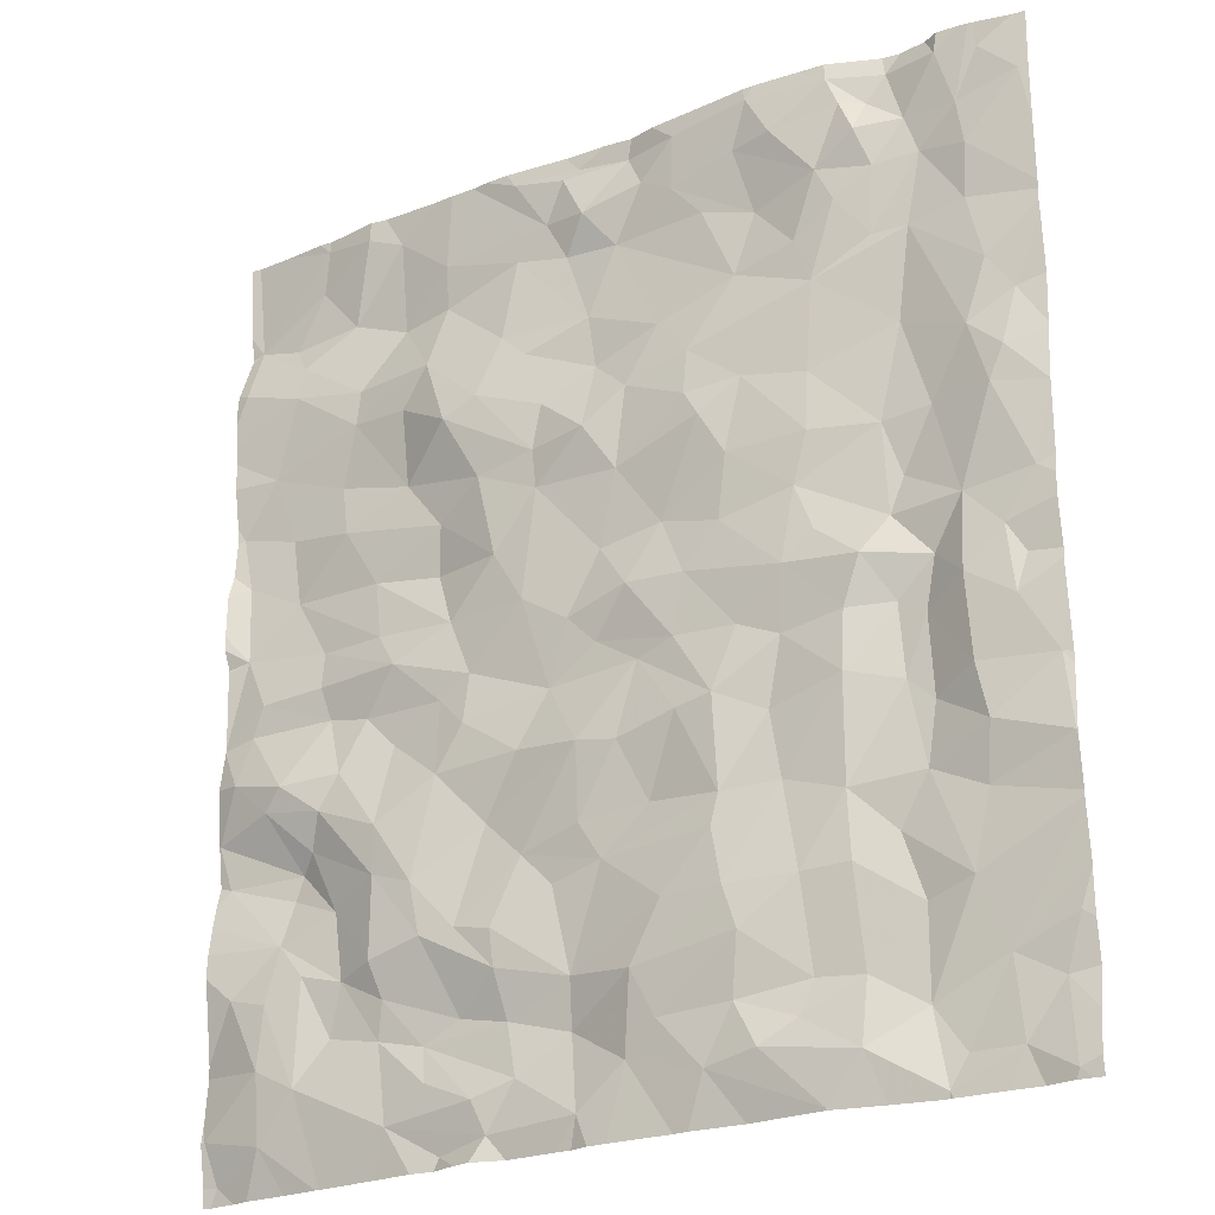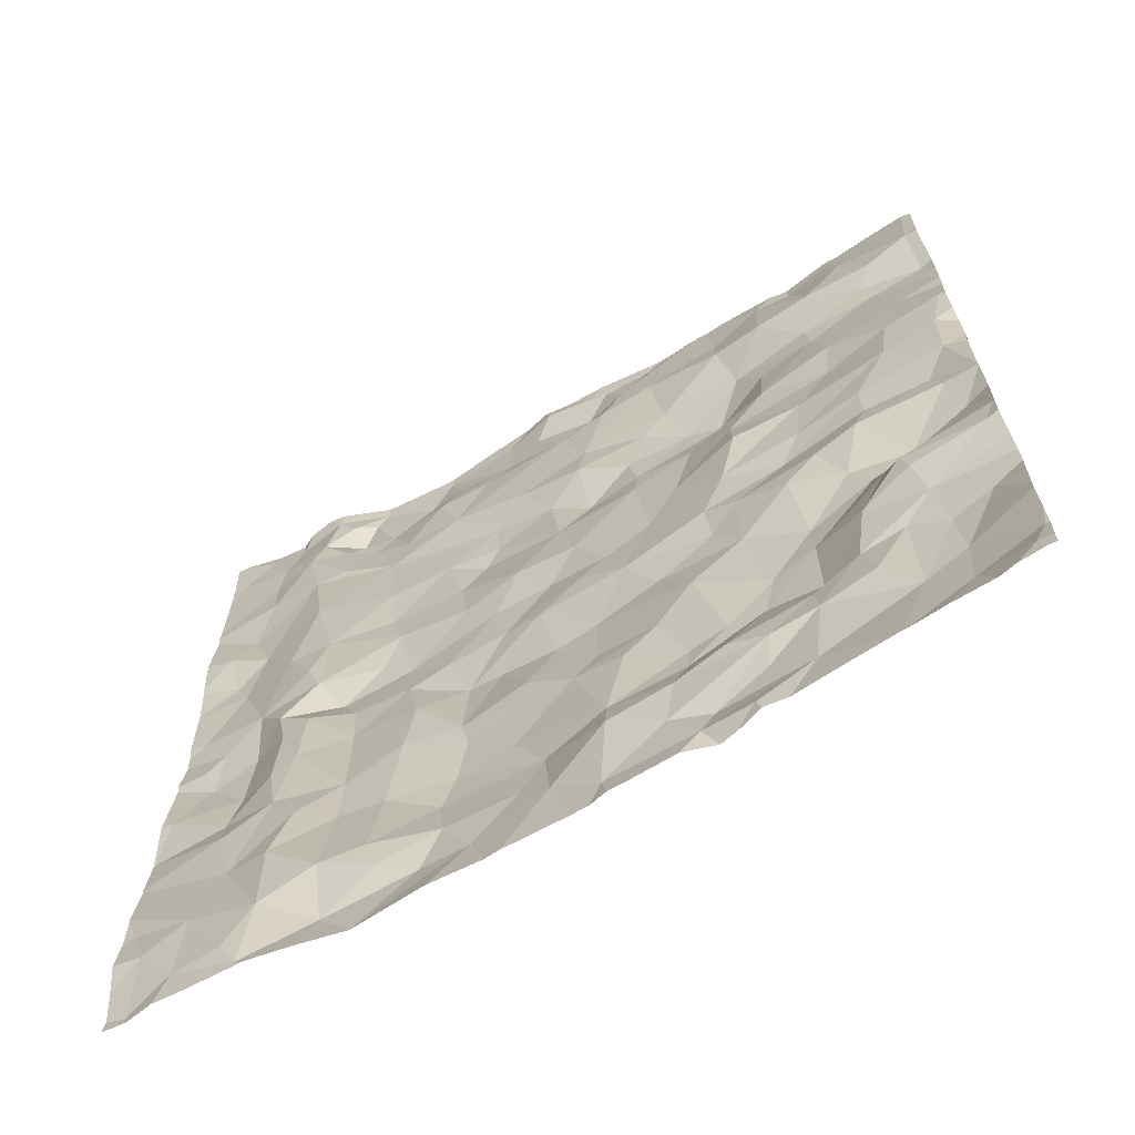
<metadata>
{"format":"obj","ext":"obj","renderer":"f3d","projection":"perspective","resolution":1024,"background":"white","views":[{"elev":-24.5,"azim":33.2,"up":"+Y"},{"elev":-67.3,"azim":-148.4,"up":"+Y"}]}
</metadata>
<code>
v -26.09 -2.093 -1.598
v -25.94 -2.63 -1.57
v -25.74 -2.089 -1.54
v -29.8 -2.816 -1.462
v -29.81 -2.6 -1.49
v -30.19 -2.843 -1.436
v -30.05 -5.336 -1.416
v -28.54 -0.5166 -1.478
v -29.01 -0.3995 -1.449
v -29.02 -0.6604 -1.488
v -26.18 -3.2 -1.605
v -26.16 -3.655 -1.619
v -25.91 -3.55 -1.533
v -26.1 -5.387 -1.638
v -26.27 -5.139 -1.639
v -26.19 -5.558 -1.606
v -30.42 -1.755 -1.468
v -30.45 -3.619 -1.454
v -30.31 -3.31 -1.381
v -29.33 -3.734 -1.364
v -29.72 -3.575 -1.382
v -29.34 -4.006 -1.38
v -30.38 -0.5246 -1.499
v -28.15 -4.727 -1.471
v -28.59 -4.422 -1.393
v -28.58 -4.627 -1.411
v -29.96 -3.4 -1.336
v -30.08 -3.519 -1.373
v -25.86 -0.3842 -1.59
v -25.82 -0.6543 -1.58
v -25.5 -0.2971 -1.601
v -28.45 -2.63 -1.431
v -28.3 -3.16 -1.48
v -28.17 -2.8 -1.453
v -25.62 -3.031 -1.585
v -30 -4.261 -1.46
v -30.38 -3.871 -1.484
v -29.09 -4.089 -1.374
v -28.98 -3.508 -1.422
v -29.27 -2.814 -1.412
v -29.75 -3.01 -1.49
v -28.7 -5.278 -1.415
v -28.47 -5.196 -1.465
v -29.06 -4.942 -1.489
v -25.81 -5.391 -1.634
v -29.82 -5.069 -1.398
v -30.44 -5.257 -1.447
v -30.06 -4.944 -1.388
v -30.38 -5.494 -1.497
v -29.96 -4.004 -1.521
v -29.65 -4.129 -1.48
v -27.27 -3.95 -1.444
v -27.49 -3.476 -1.404
v -27.69 -3.912 -1.47
v -27.97 -4.158 -1.461
v -28.08 -3.516 -1.407
v -28.47 -3.478 -1.435
v -30.26 -3.019 -1.45
v -28.1 -5.427 -1.451
v -27.82 -5.203 -1.454
v -28.08 -3.953 -1.424
v -26.21 -4 -1.614
v -26.61 -4.043 -1.523
v -26.38 -4.281 -1.615
v -26.57 -4.954 -1.587
v -26.27 -4.637 -1.645
v -27.8 -2.699 -1.432
v -27.98 -2.445 -1.472
v -26.86 -4.427 -1.487
v -26.83 -4.939 -1.546
v -26.95 -3.932 -1.511
v -26.6 -3.448 -1.499
v -28.54 -4.895 -1.489
v -28.18 -4.994 -1.527
v -28.63 -5.46 -1.454
v -26.88 -2.824 -1.44
v -27.46 -2.716 -1.451
v -27.16 -3.081 -1.459
v -25.94 -3.079 -1.518
v -25.92 -4.143 -1.631
v -26 -4.562 -1.614
v -26.6 -4.411 -1.528
v -26.9 -5.124 -1.51
v -26.56 -5.332 -1.484
v -25.86 -4.95 -1.653
v -25.6 -5.099 -1.666
v -28.8 -2.962 -1.462
v -25.86 -1.72 -1.561
v -26.25 -1.562 -1.611
v -28.73 -1.836 -1.408
v -28.64 -2.319 -1.436
v -28.37 -1.991 -1.439
v -29.66 -1.918 -1.445
v -30.02 -2.245 -1.502
v -29.46 -2.264 -1.481
v -27.28 -3.436 -1.404
v -26.92 -3.182 -1.483
v -25.84 -0.9721 -1.598
v -30.1 -0.6059 -1.48
v -29.91 -0.2801 -1.47
v -30.38 -0.8703 -1.37
v -27.12 -0.3098 -1.447
v -26.88 -0.2895 -1.416
v -27.01 -0.03911 -1.417
v -25.45 -3.967 -1.611
v -26.36 -0.2282 -1.559
v -26.55 -0.05721 -1.462
v -26.49 -0.2202 -1.483
v -28.38 -1.77 -1.417
v -27.84 -3.561 -1.409
v -27.75 -3.125 -1.47
v -27.44 -1.7 -1.433
v -27.8 -1.542 -1.438
v -27.87 -2.013 -1.447
v -27.53 -3.061 -1.448
v -29.33 -0.6958 -1.517
v -29.33 -0.1485 -1.447
v -29.68 -0.5645 -1.489
v -28.44 -1.163 -1.421
v -28.33 -1.505 -1.421
v -28.03 -1.33 -1.498
v -29.41 -2.607 -1.459
v -28.94 -2.63 -1.469
v -28.68 -3.824 -1.476
v -28.44 -4.05 -1.446
v -29.61 -3.375 -1.404
v -29.3 -3.26 -1.479
v -29.48 -3.068 -1.474
v -28.22 -0.1042 -1.45
v -28.34 -0.3457 -1.473
v -28.08 -0.375 -1.429
v -26.39 -0.423 -1.46
v -27.11 -1.676 -1.474
v -27.21 -2.103 -1.457
v -26.75 -2.09 -1.495
v -27.34 -1.851 -1.418
v -28.22 -0.5827 -1.497
v -26.7 -1.215 -1.518
v -26.55 -0.773 -1.509
v -26.8 -0.953 -1.511
v -29.29 -4.67 -1.442
v -29.02 -4.393 -1.372
v -29.34 -4.473 -1.371
v -27.03 -0.6847 -1.529
v -26.64 -0.5885 -1.473
v -28.06 -1.025 -1.473
v -27.63 -1.193 -1.495
v -27.89 -0.6196 -1.485
v -25.66 -1.901 -1.546
v -26.83 -2.383 -1.496
v -26.71 -2.664 -1.476
v -29.02 -2.024 -1.474
v -29.59 -1.039 -1.444
v -30 -0.7773 -1.422
v -26.17 -1.02 -1.601
v -30.33 -2.54 -1.461
v -26.75 -1.739 -1.523
v -27.61 -2.381 -1.486
v -27.26 -2.472 -1.47
v -30.07 -1.845 -1.487
v -29.72 -1.607 -1.479
v -30.18 -1.44 -1.447
v -26.34 -2.645 -1.588
v -26.27 -2.437 -1.611
v -27.42 -1.44 -1.449
v -26.46 -2.862 -1.466
v -25.74 -1.368 -1.568
v -25.61 -1.559 -1.618
v -29.25 -5.337 -1.44
v -29.81 -3.771 -1.458
v -30.29 -4.522 -1.417
v -29.82 -4.461 -1.431
v -30.04 -4.587 -1.402
v -29.64 -4.818 -1.467
v -29.91 -3.865 -1.527
v -28.93 -5.524 -1.48
v -28.82 -4.38 -1.394
v -29.57 -4.528 -1.448
v -29.33 -4.881 -1.466
v -27.01 -3.558 -1.507
v -25.51 -4.812 -1.652
v -27.38 -5.313 -1.444
v -26.3 -3.525 -1.603
v -25.5 -3.561 -1.622
v -25.56 -5.541 -1.61
v -27.31 -4.126 -1.424
v -25.67 -3.245 -1.545
v -25.72 -2.86 -1.559
v -27.17 -4.675 -1.411
v -27.24 -4.44 -1.404
v -27.59 -4.435 -1.412
v -27.08 -5.255 -1.432
v -26.75 -5.583 -1.481
v -27.77 -4.766 -1.405
v -27.22 -5.008 -1.452
v -28.27 -4.233 -1.47
v -29.01 -5.149 -1.435
v -28.84 -4.829 -1.503
v -27.64 -5.029 -1.431
v -26.58 -3.122 -1.496
v -26.12 -2.902 -1.609
v -25.86 -3.839 -1.558
v -28.04 -1.738 -1.383
v -29.26 -1.27 -1.414
v -29.62 -1.248 -1.441
v -29.25 -1.728 -1.471
v -30.34 -2.086 -1.461
v -30.02 -0.9731 -1.404
v -29.09 -1.04 -1.394
v -27.34 -0.6004 -1.486
v -27.5 -0.4135 -1.442
v -27.16 -1.037 -1.515
v -28.72 -1.368 -1.346
v -28.92 -1.468 -1.321
v -28.6 -1.009 -1.426
v -28.99 -3.078 -1.463
v -29.06 -2.311 -1.525
v -28.01 -2.963 -1.478
v -28.81 -3.254 -1.424
v -29.54 -0.07426 -1.4
v -25.72 -0.09507 -1.586
v -26.09 -0.5875 -1.619
v -26.38 -1.017 -1.58
v -26.34 -0.6237 -1.551
v -27.82 -0.07999 -1.511
v -27.71 -0.2882 -1.465
v -28.52 -0.04792 -1.419
v -26.33 -3.109 -1.603
v -26.37 -2.118 -1.584
v -25.55 -2.589 -1.578
v -26.16 -0.3703 -1.594
v -26.25 -0.07032 -1.588
v -27.49 -0.08019 -1.446
v -28.12 -0.06028 -1.466
v -29.86 -0.02572 -1.438
v -25.95 -0.07117 -1.544
v -26.7 0.04154 -1.454
v -27.25 0.04154 -1.442
v -29.44 0.04154 -1.416
v -29.86 0.04154 -1.433
v -26.27 0.04154 -1.589
v -26.36 0.04154 -1.551
v -29.76 0.04154 -1.424
v -25.8 0.04154 -1.551
v -25.74 0.04154 -1.559
v -28.96 0.04154 -1.421
v -25.92 0.04154 -1.541
v -28.72 0.04154 -1.417
v -25.73 0.04154 -1.564
v -25.52 0.04154 -1.615
v -30.4 0.04154 -1.446
v -27.95 0.04154 -1.473
v -28.42 0.04154 -1.437
v -29.09 0.04154 -1.426
v -26.01 0.04154 -1.582
v -27.64 0.04154 -1.465
v -26.55 0.04154 -1.468
v -27.79 0.04154 -1.495
v -26.17 0.04154 -1.604
v -30.19 0.04154 -1.44
v -29.53 0.04154 -1.396
v -29.93 0.04154 -1.428
v -26.96 0.04154 -1.428
v -28.2 0.04154 -1.463
v -28.58 0.04154 -1.418
v -28.82 0.04154 -1.427
v -28.13 0.04154 -1.466
v -27.03 0.04154 -1.426
v -30.46 -2.583 -1.442
v -30.46 -4.535 -1.432
v -30.46 -3.611 -1.455
v -30.46 -5.289 -1.449
v -30.46 -5.24 -1.449
v -30.46 -0.4832 -1.487
v -30.46 -5.49 -1.485
v -30.46 -3.054 -1.459
v -30.46 -5.118 -1.463
v -30.46 -4.243 -1.412
v -30.46 0.02076 -1.436
v -30.46 -3.964 -1.457
v -30.46 -1.038 -1.379
v -30.46 -0.8433 -1.389
v -30.46 -2.46 -1.398
v -30.46 0.04154 -1.434
v -30.46 -3.846 -1.487
v -30.46 -2.375 -1.394
v -30.46 -3.296 -1.421
v -30.46 -1.987 -1.44
v -30.46 -1.441 -1.408
v -30.46 -0.8955 -1.381
v -30.46 -3.623 -1.455
v -30.46 -3.034 -1.46
v -30.46 -1.68 -1.449
v -30.46 -2.567 -1.445
v -30.46 -1.768 -1.456
v -30.46 -4.086 -1.435
v -30.46 -5.253 -1.446
v -30.46 -5.261 -1.445
v -30.46 -0.4088 -1.473
v -30.46 -2.129 -1.398
v -30.46 -1.183 -1.393
v -30.46 -0.5402 -1.498
v -30.46 -0.5847 -1.486
v -30.46 -3.064 -1.457
v -30.46 -4.906 -1.48
v -30.46 -1.279 -1.404
v -30.46 -3.051 -1.459
v -30.46 -4.376 -1.406
v -30.46 -4.838 -1.476
v -25.45 -5.495 -1.622
v -25.45 -1.812 -1.626
v -25.45 -4.593 -1.664
v -25.45 -2.14 -1.597
v -25.45 -4.26 -1.635
v -25.45 -4.325 -1.637
v -25.45 -4.855 -1.664
v -25.45 -0.05408 -1.619
v -25.45 -0.3282 -1.611
v -25.45 -3.049 -1.605
v -25.45 -0.2774 -1.611
v -25.45 -2.174 -1.597
v -25.45 -0.6343 -1.612
v -25.45 -2.781 -1.575
v -25.45 -2.554 -1.593
v -25.45 -3.97 -1.613
v -25.45 0.04154 -1.623
v -25.45 0.03137 -1.623
v -25.45 -1.521 -1.646
v -25.45 -5.282 -1.65
v -25.45 -1.115 -1.615
v -25.45 -1.208 -1.623
v -25.45 -2.865 -1.584
v -25.45 -2.146 -1.597
v -25.45 -4.009 -1.615
v -25.45 -0.9913 -1.618
v -25.45 -3.349 -1.619
v -25.45 -3.102 -1.597
v -25.45 -5.075 -1.685
v -25.45 -4.287 -1.634
v -25.45 -4.619 -1.662
v -25.45 -4.787 -1.663
v -25.45 -1.042 -1.621
v -25.45 -0.219 -1.613
v -25.45 -2.656 -1.58
v -25.45 -1.855 -1.619
v -25.45 -3.574 -1.637
v -25.45 -3.633 -1.636
v -25.5 -5.594 -1.625
v -29.91 -5.594 -1.479
v -28.04 -5.594 -1.455
v -30.4 -5.594 -1.499
v -30.42 -5.594 -1.499
v -28.52 -5.594 -1.472
v -26.76 -5.594 -1.484
v -30.46 -5.594 -1.494
v -28.7 -5.594 -1.41
v -25.45 -5.594 -1.633
v -26.47 -5.594 -1.554
v -30.26 -5.594 -1.494
v -27.93 -5.594 -1.458
v -28.81 -5.594 -1.428
v -25.58 -5.594 -1.616
v -27.49 -5.594 -1.471
v -26.75 -5.594 -1.483
v -26.73 -5.594 -1.487
v -26.22 -5.594 -1.606
v -27.57 -5.594 -1.475
v -28.96 -5.594 -1.472
v -26.17 -5.594 -1.605
v -29.65 -5.594 -1.473
v -29.32 -5.594 -1.462
v -25.73 -5.594 -1.637
v -28.23 -5.594 -1.472
v -28.15 -5.594 -1.476
v -25.91 -5.594 -1.621
v -29.68 -5.594 -1.473
v -29.09 -5.594 -1.452
v -27.18 -5.594 -1.499
v -29.7 -5.594 -1.472
v -26.19 -5.594 -1.608
v -30.16 -5.594 -1.478
g obj_0
f 101 23 303
f 154 23 101
f 208 101 281
f 154 101 208
f 290 101 282
f 303 282 101
f 281 101 290
f 23 302 303
f 154 99 23
f 99 100 23
f 260 251 23
f 23 100 235
f 23 235 260
f 302 23 274
f 274 23 299
f 299 23 251
f 118 99 154
f 153 154 208
f 154 116 118
f 153 116 154
f 208 301 162
f 208 162 205
f 208 205 153
f 281 301 208
f 99 118 100
f 118 220 100
f 100 220 235
f 260 235 262
f 251 284 279
f 299 251 279
f 235 220 261
f 235 240 262
f 261 243 235
f 240 235 243
f 116 117 118
f 220 118 117
f 209 153 205
f 116 153 209
f 116 9 117
f 209 10 116
f 9 116 10
f 301 306 162
f 162 289 17
f 160 162 17
f 205 162 161
f 160 161 162
f 289 162 306
f 161 206 205
f 209 205 204
f 204 205 206
f 117 239 220
f 239 261 220
f 254 117 9
f 239 117 254
f 204 214 209
f 10 209 215
f 213 209 214
f 215 209 213
f 254 9 246
f 8 9 10
f 266 246 9
f 9 8 130
f 130 266 9
f 8 10 215
f 289 293 17
f 17 295 207
f 207 160 17
f 295 17 293
f 160 207 94
f 160 93 161
f 94 93 160
f 93 206 161
f 214 204 206
f 152 206 93
f 90 214 206
f 152 90 206
f 213 214 109
f 109 214 90
f 215 213 119
f 146 8 215
f 146 215 119
f 213 109 120
f 213 120 119
f 130 8 137
f 146 137 8
f 248 266 130
f 131 130 137
f 130 227 248
f 129 130 131
f 130 129 227
f 295 288 207
f 207 288 300
f 207 156 94
f 286 156 207
f 286 207 300
f 94 156 5
f 93 94 95
f 94 5 122
f 94 122 95
f 152 93 95
f 152 95 217
f 152 91 90
f 152 217 91
f 90 92 109
f 90 91 92
f 120 109 203
f 109 92 203
f 119 120 121
f 121 146 119
f 137 146 148
f 146 121 147
f 146 147 148
f 121 120 203
f 131 137 148
f 248 227 265
f 225 129 131
f 226 131 148
f 225 131 226
f 227 129 234
f 227 253 265
f 253 227 234
f 225 234 129
f 156 294 269
f 156 269 292
f 6 156 292
f 5 156 6
f 294 156 283
f 283 156 286
f 4 5 6
f 40 122 5
f 40 5 4
f 122 123 95
f 95 123 217
f 40 123 122
f 91 217 123
f 92 91 32
f 91 123 32
f 92 114 203
f 32 68 92
f 114 92 68
f 203 113 121
f 203 114 113
f 147 121 113
f 147 212 148
f 211 226 148
f 148 212 210
f 148 210 211
f 165 147 113
f 147 165 212
f 225 226 233
f 225 258 234
f 233 256 225
f 256 258 225
f 226 211 233
f 253 234 264
f 258 252 234
f 234 267 264
f 234 252 267
f 58 6 307
f 41 6 58
f 4 6 41
f 292 307 6
f 40 4 41
f 40 41 128
f 216 40 128
f 40 87 123
f 40 216 87
f 32 123 87
f 87 33 32
f 32 33 34
f 68 32 34
f 112 113 114
f 114 68 158
f 114 136 112
f 158 136 114
f 67 68 34
f 68 67 158
f 112 165 113
f 212 165 138
f 144 210 212
f 212 138 140
f 140 144 212
f 144 211 210
f 233 211 104
f 211 144 102
f 102 104 211
f 165 112 133
f 165 133 138
f 256 233 238
f 233 104 268
f 268 238 233
f 58 276 19
f 27 58 19
f 58 27 41
f 307 276 58
f 27 126 41
f 41 126 128
f 127 128 126
f 216 128 127
f 39 216 127
f 87 216 219
f 216 39 219
f 219 33 87
f 219 57 33
f 34 33 218
f 56 33 57
f 33 111 218
f 111 33 56
f 34 218 67
f 112 136 133
f 67 77 158
f 158 134 136
f 159 158 77
f 158 159 134
f 136 134 133
f 67 218 115
f 115 77 67
f 138 133 157
f 138 139 140
f 138 157 89
f 138 223 139
f 155 138 89
f 155 223 138
f 140 145 144
f 144 145 102
f 145 140 139
f 268 104 263
f 102 103 104
f 237 263 104
f 104 103 107
f 104 107 237
f 102 145 103
f 135 157 133
f 133 134 135
f 276 304 19
f 19 304 287
f 18 19 287
f 28 19 18
f 28 27 19
f 27 28 21
f 126 27 21
f 20 126 21
f 127 126 20
f 127 20 39
f 20 38 39
f 39 57 219
f 39 38 124
f 57 39 124
f 57 124 56
f 115 218 111
f 124 125 56
f 110 111 56
f 56 125 61
f 110 56 61
f 115 111 96
f 110 53 111
f 53 96 111
f 78 77 115
f 159 77 76
f 76 77 78
f 150 134 159
f 134 150 135
f 159 76 150
f 96 78 115
f 229 89 157
f 157 135 229
f 139 223 224
f 224 145 139
f 88 155 89
f 89 229 1
f 88 89 1
f 155 222 223
f 223 222 224
f 88 167 155
f 155 98 222
f 155 167 98
f 108 103 145
f 145 224 132
f 132 108 145
f 108 107 103
f 237 107 257
f 106 107 108
f 242 257 107
f 107 106 232
f 232 242 107
f 229 135 150
f 18 271 291
f 175 18 37
f 18 175 28
f 287 271 18
f 285 37 18
f 285 18 291
f 28 175 170
f 170 21 28
f 170 22 21
f 20 21 22
f 20 22 38
f 38 22 142
f 142 177 38
f 177 124 38
f 124 177 125
f 25 125 177
f 125 25 196
f 61 125 55
f 125 196 55
f 54 110 61
f 54 53 110
f 61 55 54
f 52 96 53
f 96 97 78
f 180 96 52
f 180 97 96
f 52 53 54
f 76 78 97
f 150 76 151
f 97 200 76
f 166 151 76
f 166 76 200
f 150 163 229
f 163 150 151
f 1 229 164
f 164 229 163
f 231 224 222
f 224 231 132
f 88 1 3
f 88 168 167
f 88 3 149
f 88 149 168
f 2 1 164
f 1 2 3
f 222 98 30
f 29 231 222
f 29 222 30
f 167 330 98
f 167 168 331
f 331 330 167
f 30 98 342
f 330 342 98
f 132 106 108
f 231 106 132
f 231 232 106
f 232 241 242
f 232 231 236
f 241 232 259
f 236 255 232
f 255 259 232
f 175 37 50
f 175 50 51
f 170 175 51
f 37 285 280
f 36 37 280
f 36 50 37
f 22 170 51
f 51 143 22
f 143 142 22
f 141 142 143
f 198 142 141
f 142 198 26
f 142 26 177
f 25 177 26
f 24 25 26
f 25 24 196
f 196 24 55
f 55 24 191
f 55 52 54
f 186 55 191
f 55 186 52
f 52 71 180
f 186 71 52
f 180 72 97
f 200 97 72
f 72 180 71
f 151 166 163
f 228 200 72
f 166 200 228
f 163 166 201
f 228 201 166
f 163 2 164
f 2 163 201
f 236 231 29
f 3 2 230
f 313 149 3
f 313 3 333
f 333 3 230
f 168 149 345
f 168 328 331
f 345 311 168
f 328 168 311
f 345 149 313
f 188 230 2
f 79 2 201
f 188 2 79
f 29 30 31
f 342 335 30
f 322 31 30
f 322 30 335
f 236 29 245
f 31 221 29
f 249 245 29
f 221 249 29
f 245 244 236
f 236 247 255
f 236 244 247
f 50 36 51
f 36 178 51
f 51 178 143
f 171 36 278
f 173 36 171
f 172 36 173
f 172 178 36
f 278 36 296
f 280 296 36
f 143 178 141
f 141 178 179
f 44 141 179
f 44 198 141
f 198 44 73
f 26 198 73
f 26 73 24
f 74 24 73
f 74 194 24
f 194 191 24
f 194 190 191
f 190 186 191
f 190 71 186
f 69 71 190
f 63 71 69
f 71 63 72
f 228 72 183
f 63 183 72
f 183 11 228
f 201 228 11
f 201 11 79
f 230 324 321
f 230 188 323
f 230 344 324
f 333 230 321
f 323 344 230
f 79 187 188
f 188 35 332
f 35 188 187
f 332 323 188
f 13 79 11
f 13 187 79
f 221 31 317
f 318 31 322
f 320 31 318
f 343 31 320
f 317 31 343
f 249 221 250
f 317 327 221
f 326 250 221
f 326 221 327
f 178 172 174
f 178 174 179
f 48 171 309
f 173 171 48
f 270 171 308
f 278 308 171
f 309 171 270
f 46 173 48
f 46 172 173
f 46 174 172
f 179 174 46
f 179 46 169
f 197 179 169
f 197 44 179
f 197 42 44
f 43 73 44
f 42 43 44
f 73 43 74
f 43 59 74
f 60 74 59
f 74 60 194
f 194 60 199
f 189 194 199
f 189 190 194
f 189 69 190
f 69 189 70
f 65 69 70
f 69 82 63
f 82 69 65
f 63 82 64
f 183 63 62
f 62 63 64
f 183 12 11
f 12 183 62
f 11 12 13
f 13 184 187
f 187 184 336
f 319 35 187
f 319 187 337
f 336 337 187
f 332 35 319
f 13 12 202
f 13 202 184
f 47 48 305
f 7 48 47
f 46 48 7
f 309 305 48
f 46 7 379
f 379 376 46
f 370 169 46
f 370 46 376
f 169 42 197
f 75 42 169
f 75 43 42
f 59 43 75
f 60 182 199
f 182 195 199
f 189 199 195
f 189 195 70
f 195 83 70
f 65 70 83
f 65 83 84
f 82 65 66
f 84 15 65
f 65 15 66
f 64 82 66
f 62 64 81
f 66 81 64
f 62 202 12
f 80 62 81
f 202 62 80
f 105 184 202
f 347 184 105
f 336 184 346
f 346 184 347
f 202 80 105
f 47 297 298
f 47 273 297
f 273 47 277
f 305 277 47
f 195 182 192
f 193 192 182
f 192 83 195
f 83 192 84
f 192 193 84
f 193 365 84
f 84 358 16
f 84 16 15
f 365 358 84
f 81 66 15
f 14 15 16
f 15 85 81
f 15 14 85
f 85 315 81
f 314 80 81
f 314 81 339
f 315 339 81
f 105 80 314
f 314 334 105
f 325 105 334
f 347 105 325
f 358 366 16
f 14 16 45
f 375 45 16
f 375 16 369
f 85 14 45
f 85 312 315
f 85 45 86
f 86 181 85
f 312 85 181
f 45 375 372
f 86 45 185
f 185 45 372
f 86 185 310
f 86 338 181
f 310 329 86
f 338 86 329
f 312 181 340
f 340 181 341
f 338 316 181
f 341 181 316
f 310 185 348
f 372 362 185
f 348 185 362
f 348 357 310
f 16 380 369
f 380 16 366
f 193 364 365
f 193 182 378
f 364 193 354
f 378 354 193
f 378 182 363
f 363 182 60
f 363 60 367
f 59 350 60
f 367 60 360
f 350 360 60
f 59 373 374
f 350 59 374
f 373 59 75
f 373 75 353
f 176 361 75
f 75 169 176
f 353 75 356
f 361 356 75
f 176 368 361
f 176 169 377
f 377 368 176
f 377 169 371
f 371 169 370
f 49 359 7
f 49 7 47
f 47 272 49
f 272 275 49
f 359 49 351
f 351 49 352
f 352 49 275
f 359 381 7
f 379 7 349
f 349 7 381
f 272 47 298
f 352 275 355

</code>
